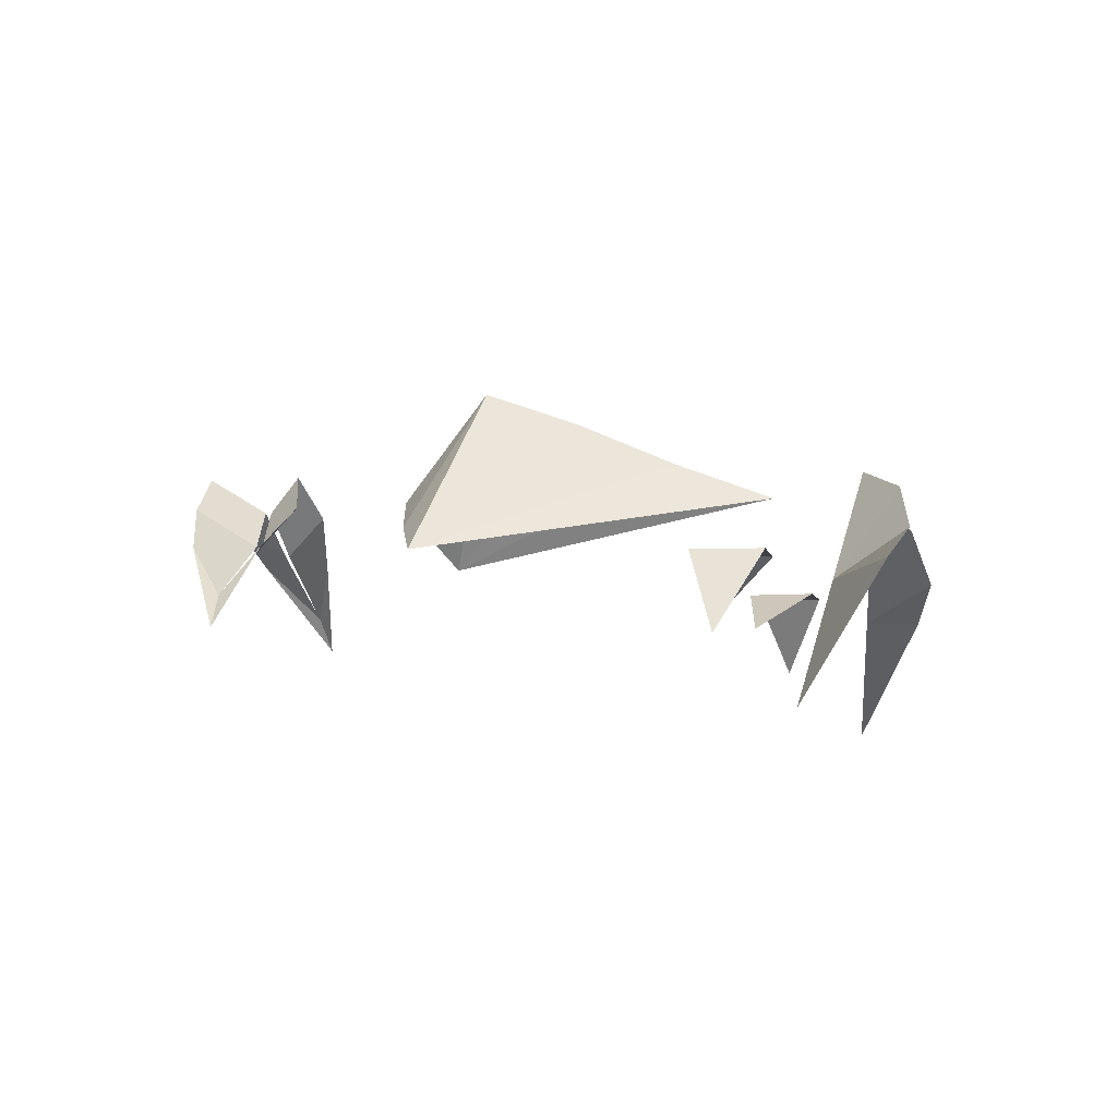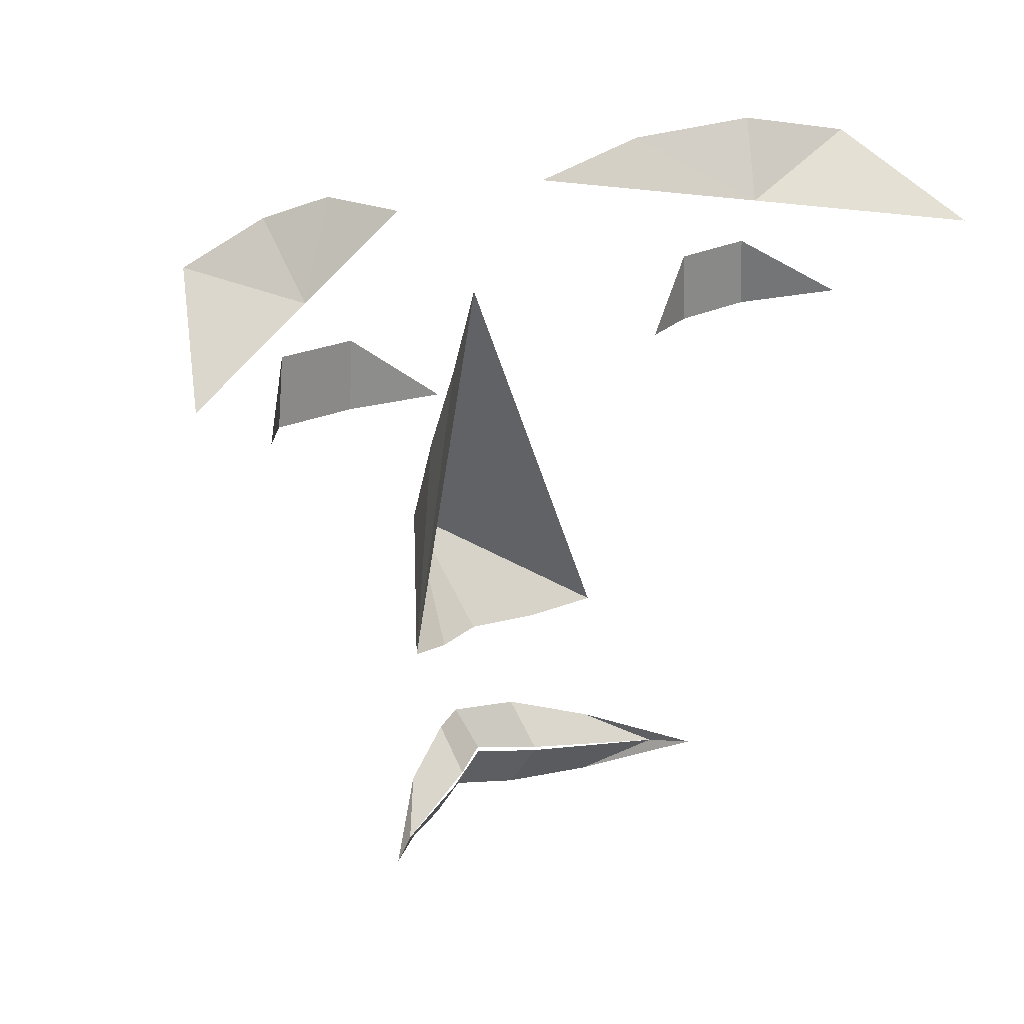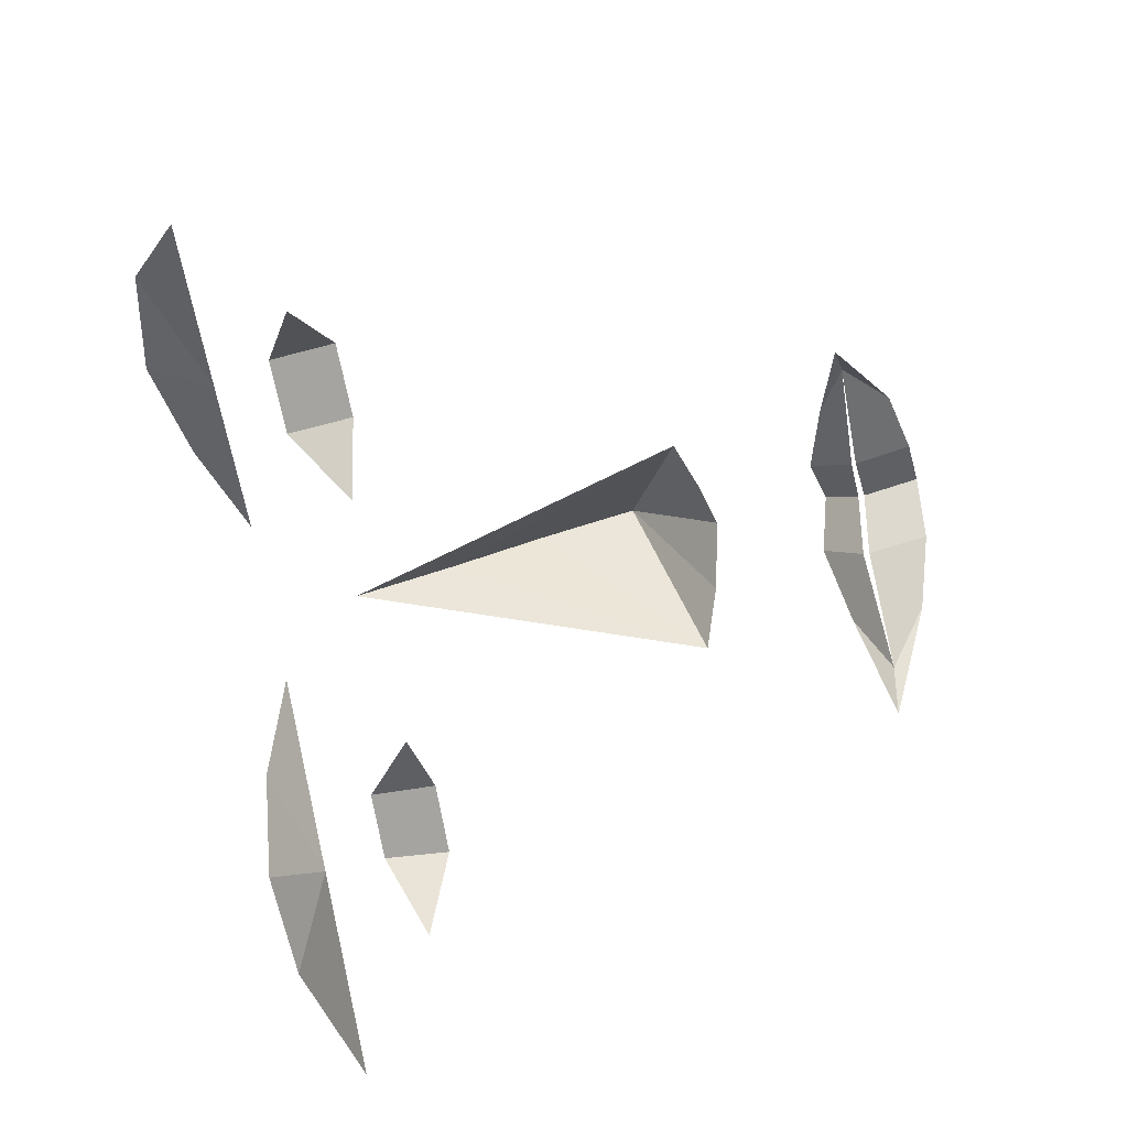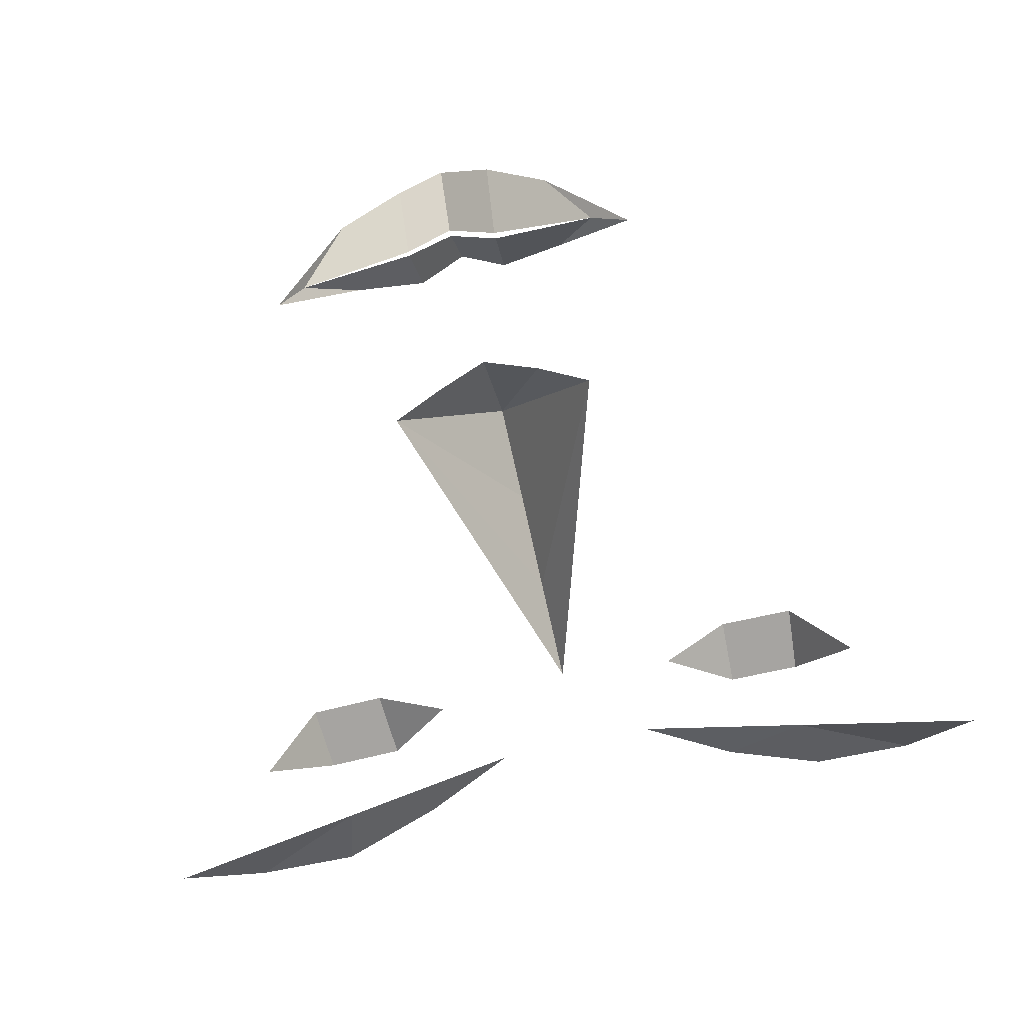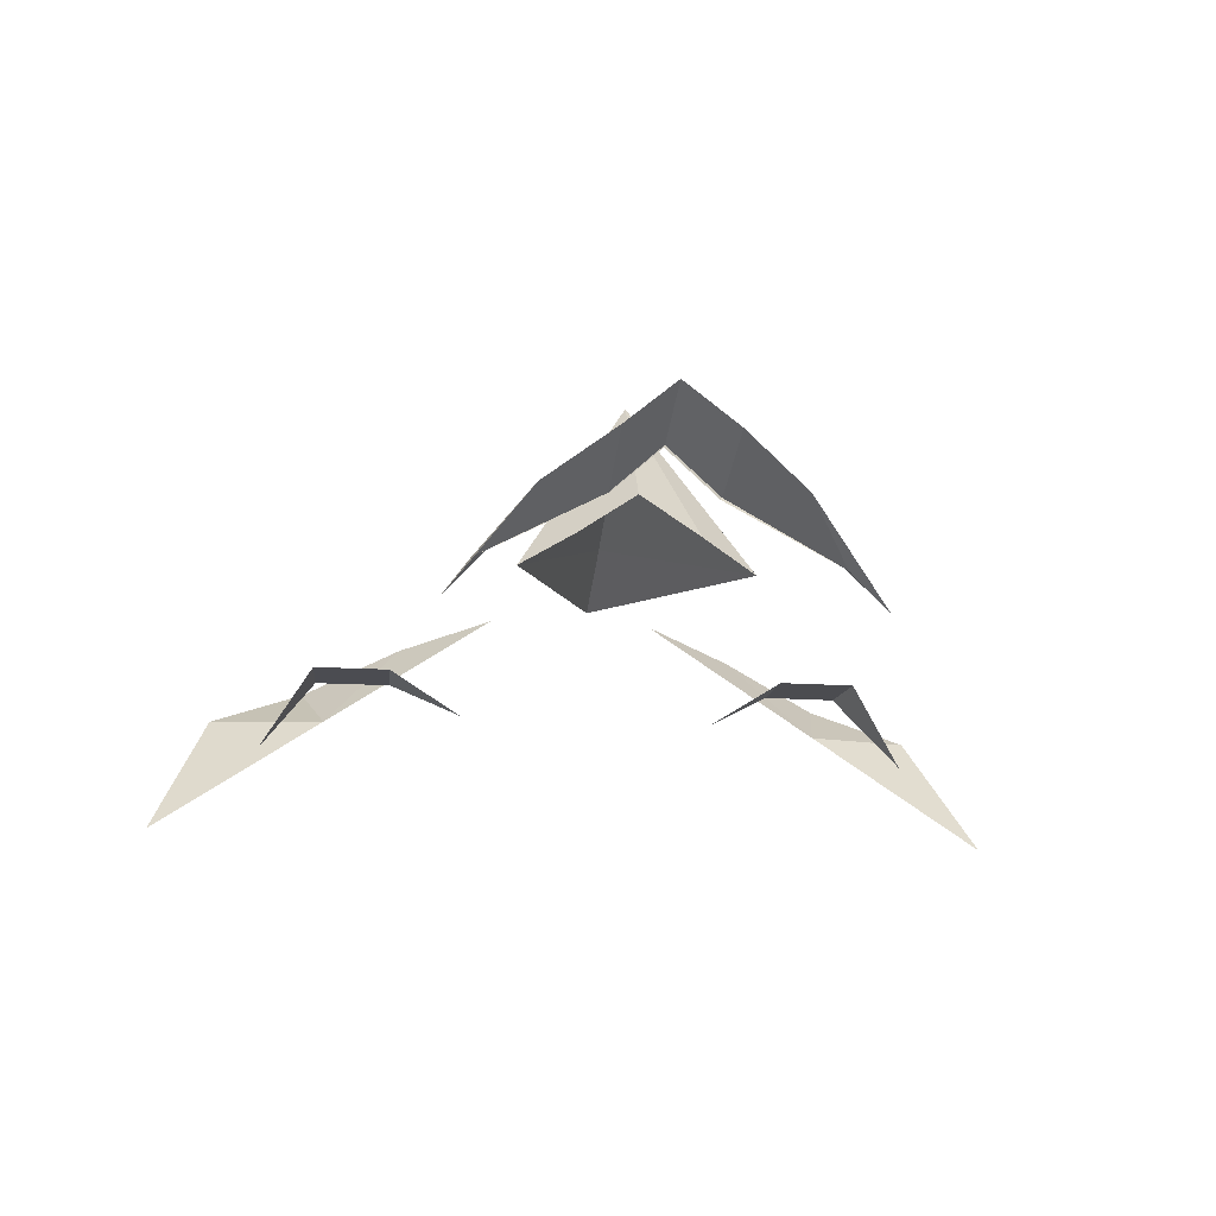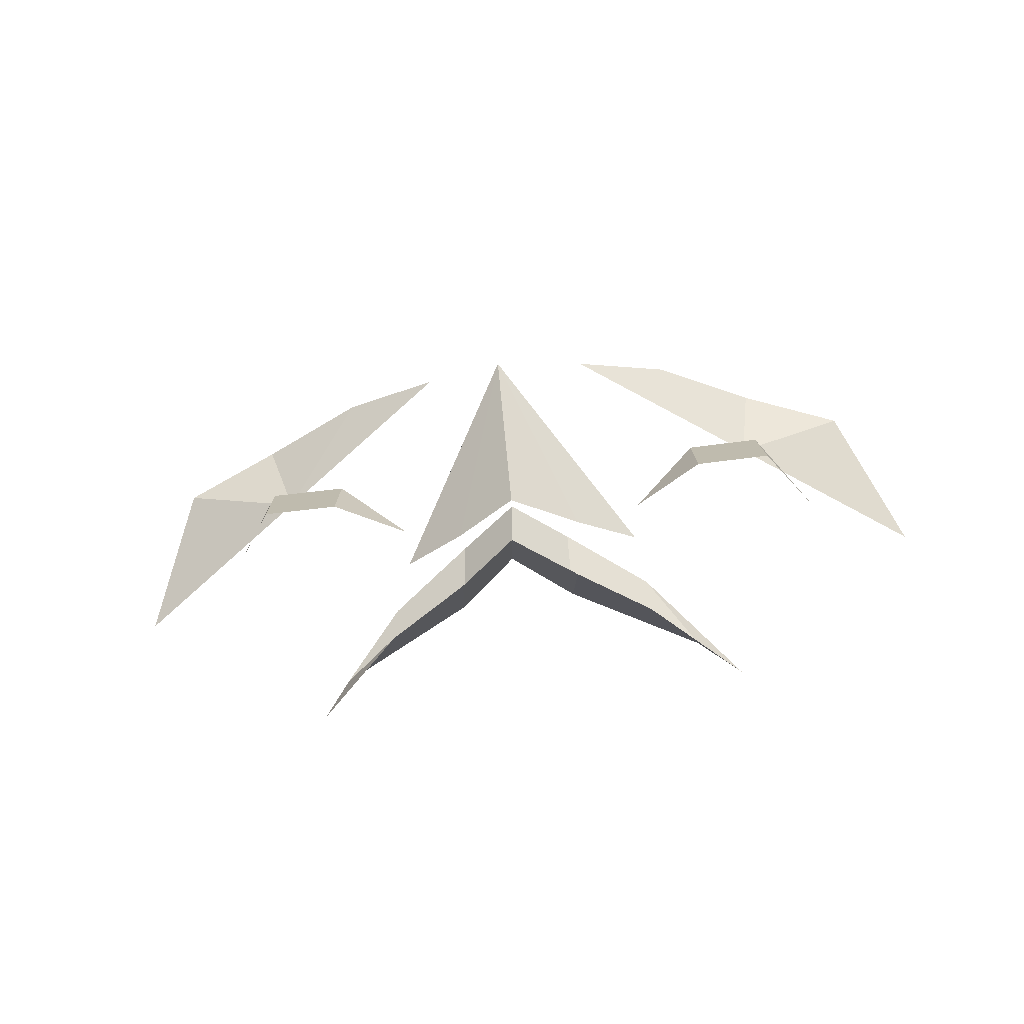
<metadata>
{"format":"obj","ext":"obj","renderer":"f3d","projection":"perspective","resolution":1024,"background":"white","views":[{"elev":-6.0,"azim":102.5,"up":"+Z"},{"elev":27.4,"azim":144.4,"up":"+Y"},{"elev":-73.2,"azim":-78.3,"up":"+Z"},{"elev":-73.5,"azim":13.8,"up":"+Z"},{"elev":-15.3,"azim":-7.4,"up":"+Z"},{"elev":-72.8,"azim":6.7,"up":"+Y"}]}
</metadata>
<code>
o eye-#_l
v -44.83 50.68 84.17
v -37.28 56.22 94.82
v -27.07 56.22 94.81
v -17.75 49.02 89.11
v -27.52 47.08 94.81
v -37.72 47.08 94.82
f 5 3 2 6
f 4 3 5
f 2 1 6
o mouth.003
v -21.36 -17.44 91.88
v -6.269 -17.16 99.83
v 0 -17.71 105.4
v 6.602 -16.61 99.83
v 20.8 -17.44 91.88
v 6.602 -17.44 99.83
v 0 -18.54 105.4
v -6.269 -17.71 99.83
v -24.85 -16.61 87.26
v -14.65 -14.11 98.94
v -5.77 -11.9 105.1
v 0.5548 -13.56 110.3
v 6.657 -11.62 105.1
v 15.53 -13.56 98.94
v 25.74 -16.61 87.26
v 15.53 -23.25 98.94
v 7.545 -26.02 105.1
v 0.5548 -26.57 110.3
v -5.77 -25.74 105.1
v -14.65 -23.53 98.94
f 13 24 23 12
f 14 25 24 13
f 7 26 25 14
f 15 26 7
f 15 7 16
f 8 17 16 7
f 9 18 17 8
f 10 19 18 9
f 11 20 19 10
f 20 11 21
f 21 11 22
f 12 23 22 11
o brow-#_l.002
v -59.47 60.37 74.84
v -51.93 70.06 92.01
v -39.06 72.83 96.88
v -25.3 70.9 103.5
v -12.43 66.46 107.2
v -35.95 63.42 91.01
f 28 27 32
f 29 28 32
f 30 29 32
f 31 30 32
o nose-base.004
v 0 54 105.5
v 0 40.44 110.6
v 0 27.14 116.5
v 0 13.85 121.3
v -14.2 6.1 98.05
v -7.101 3.885 101.8
v 0 2.224 106.3
v 7.989 4.162 101.8
v 15.09 6.931 98.05
f 38 39 36
f 39 40 36
f 38 36 37
f 41 36 40
f 36 35 37
f 35 34 37
f 34 33 37
f 33 34 41
f 35 41 34
f 36 41 35
o eye-r.003
v 16.87 49.57 89.11
v 25.74 57.05 94.81
v 35.51 57.33 94.82
v 43.49 52.07 84.17
v 36.39 48.19 94.82
v 26.19 47.91 94.81
f 43 42 47
f 46 44 43 47
f 45 44 46
o brow-r.005
v 10.65 67.02 107.2
v 23.08 72.56 103.5
v 35.95 74.5 96.88
v 49.26 72.83 92.01
v 57.7 63.42 74.84
v 34.17 65.22 91.01
f 50 49 53
f 49 48 53
f 51 50 53
f 52 51 53

</code>
